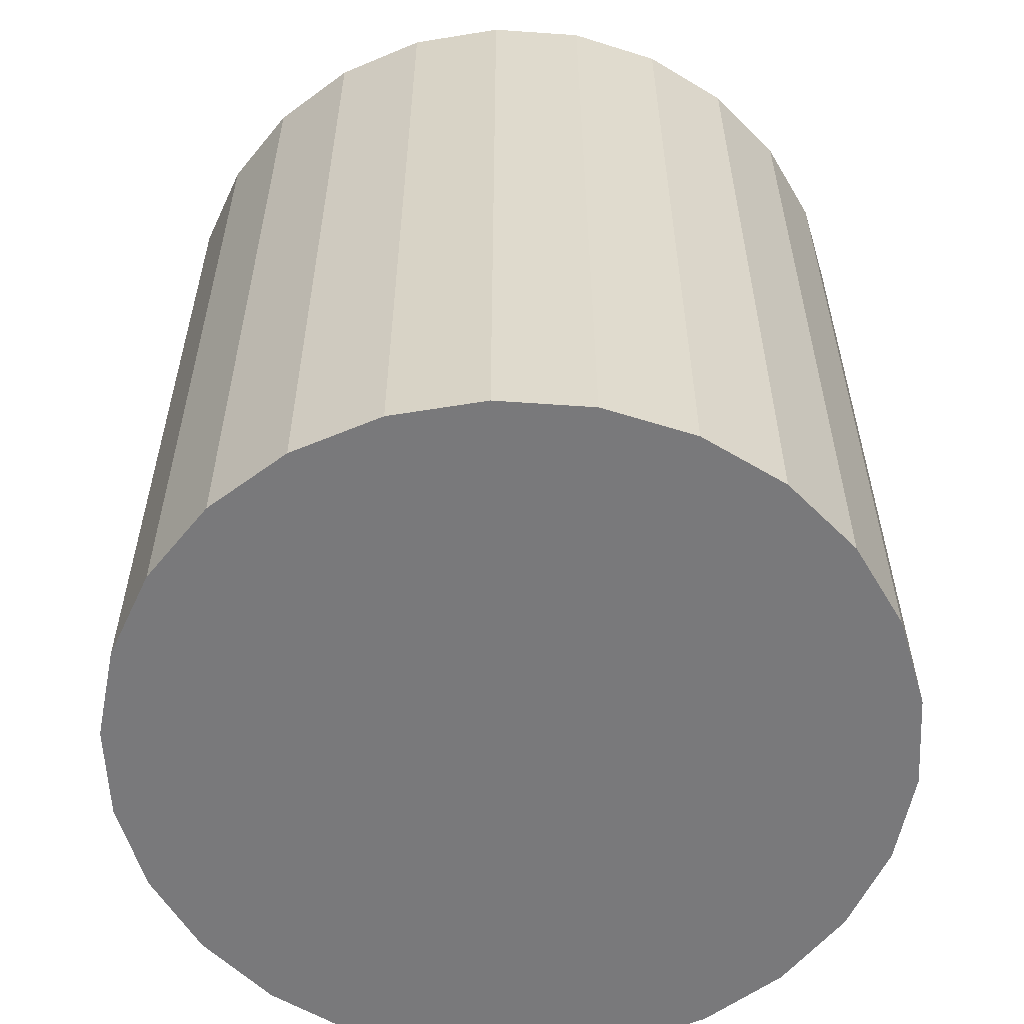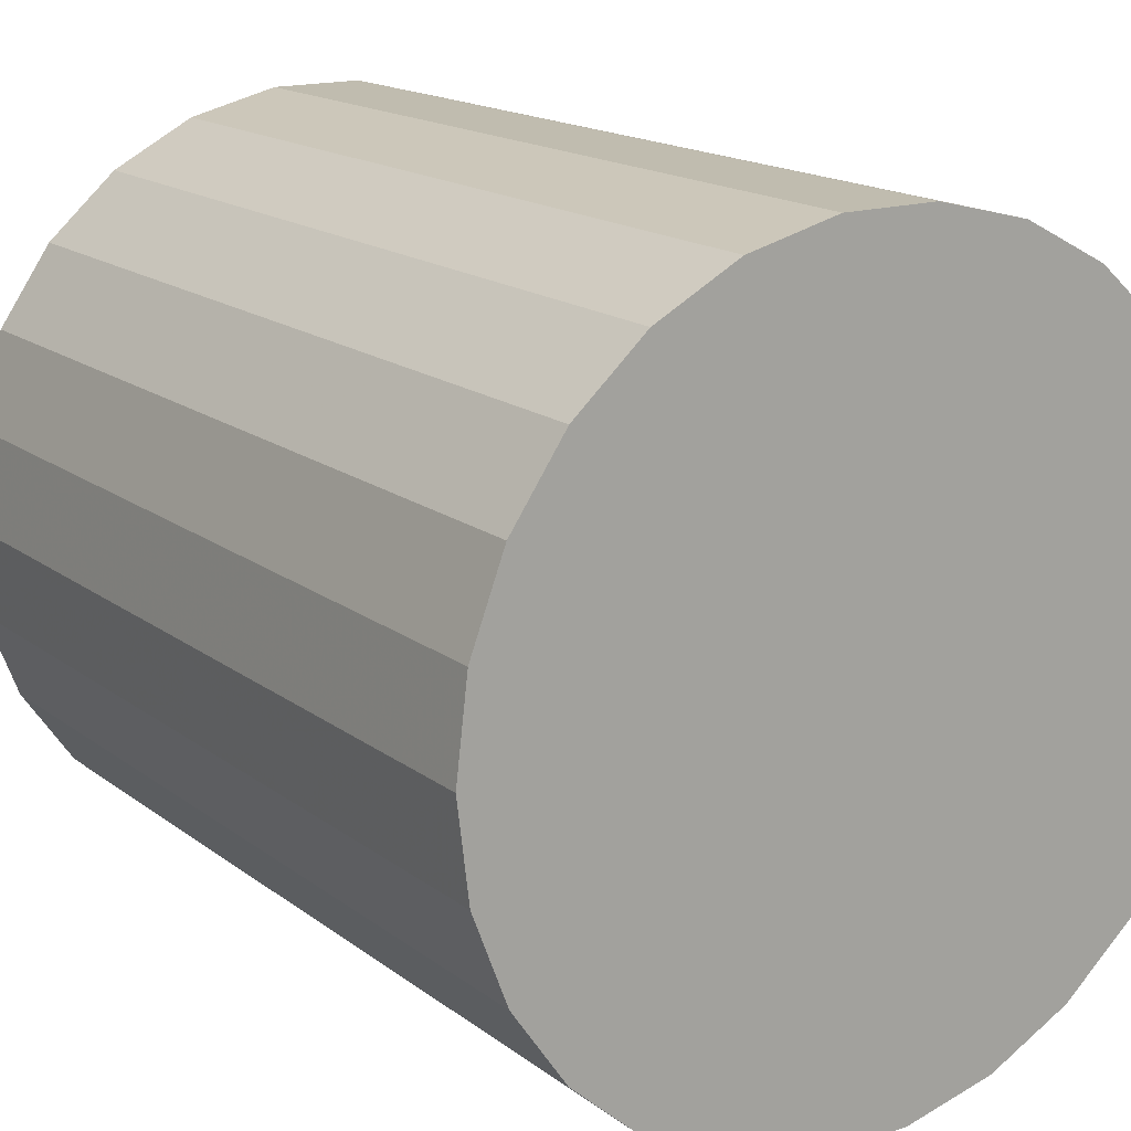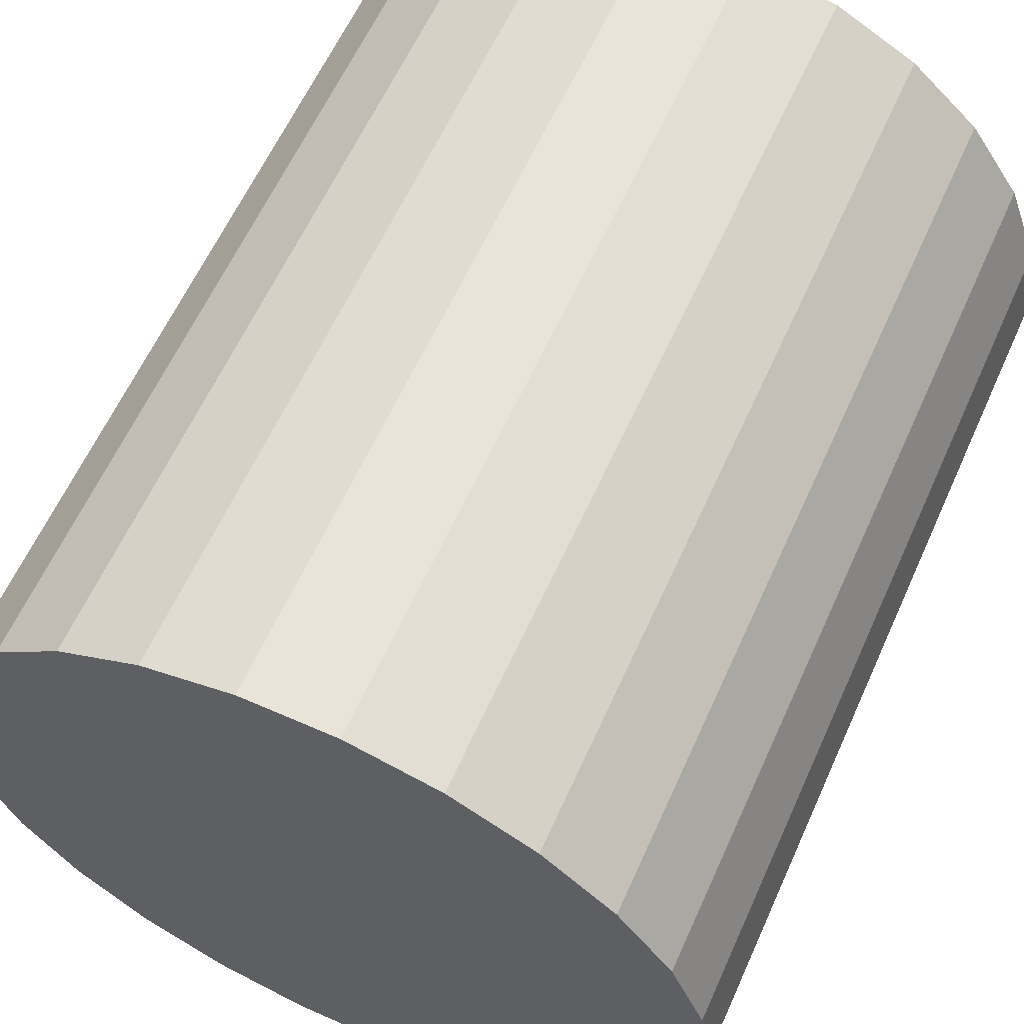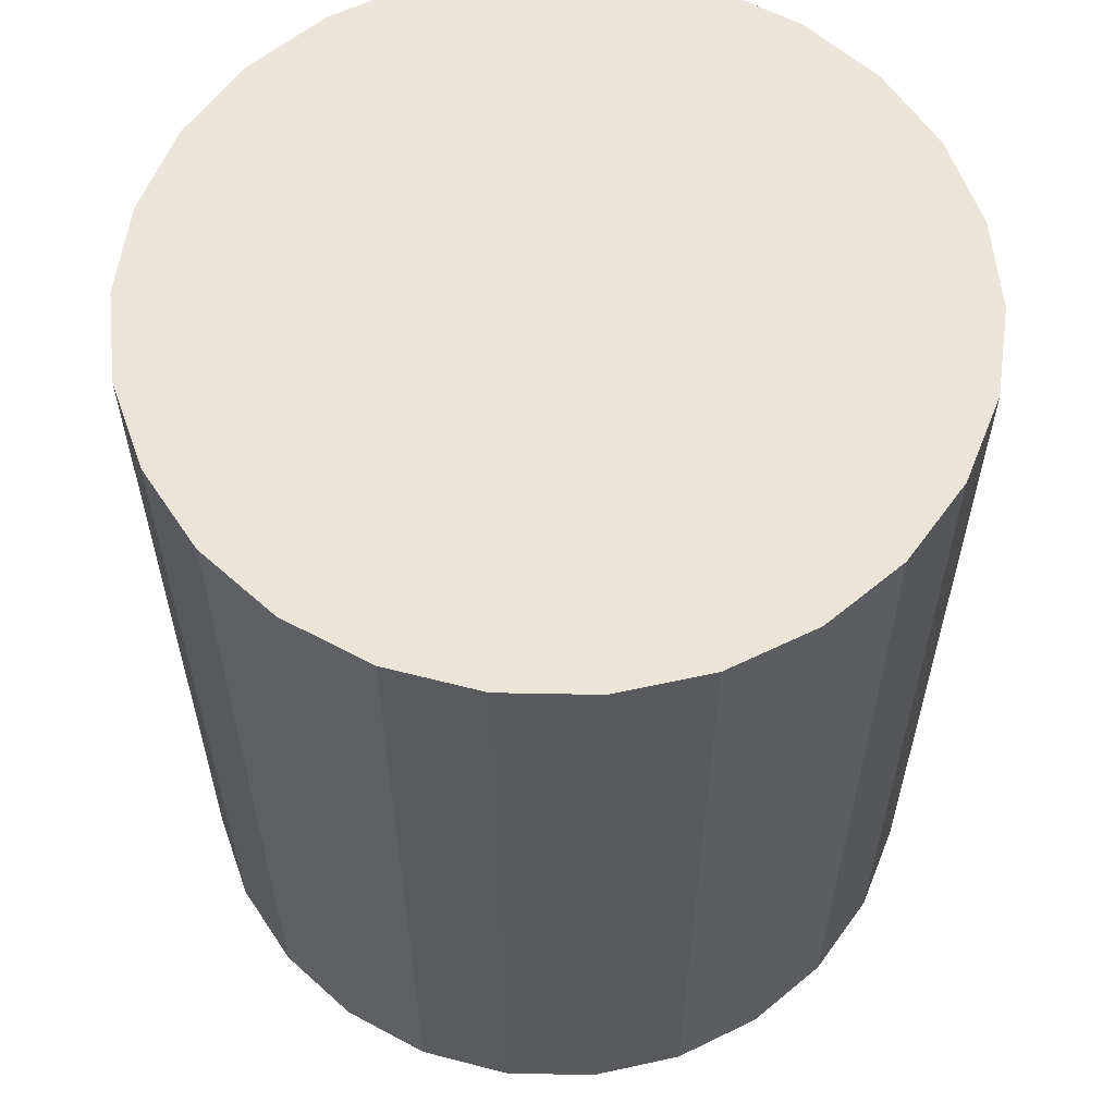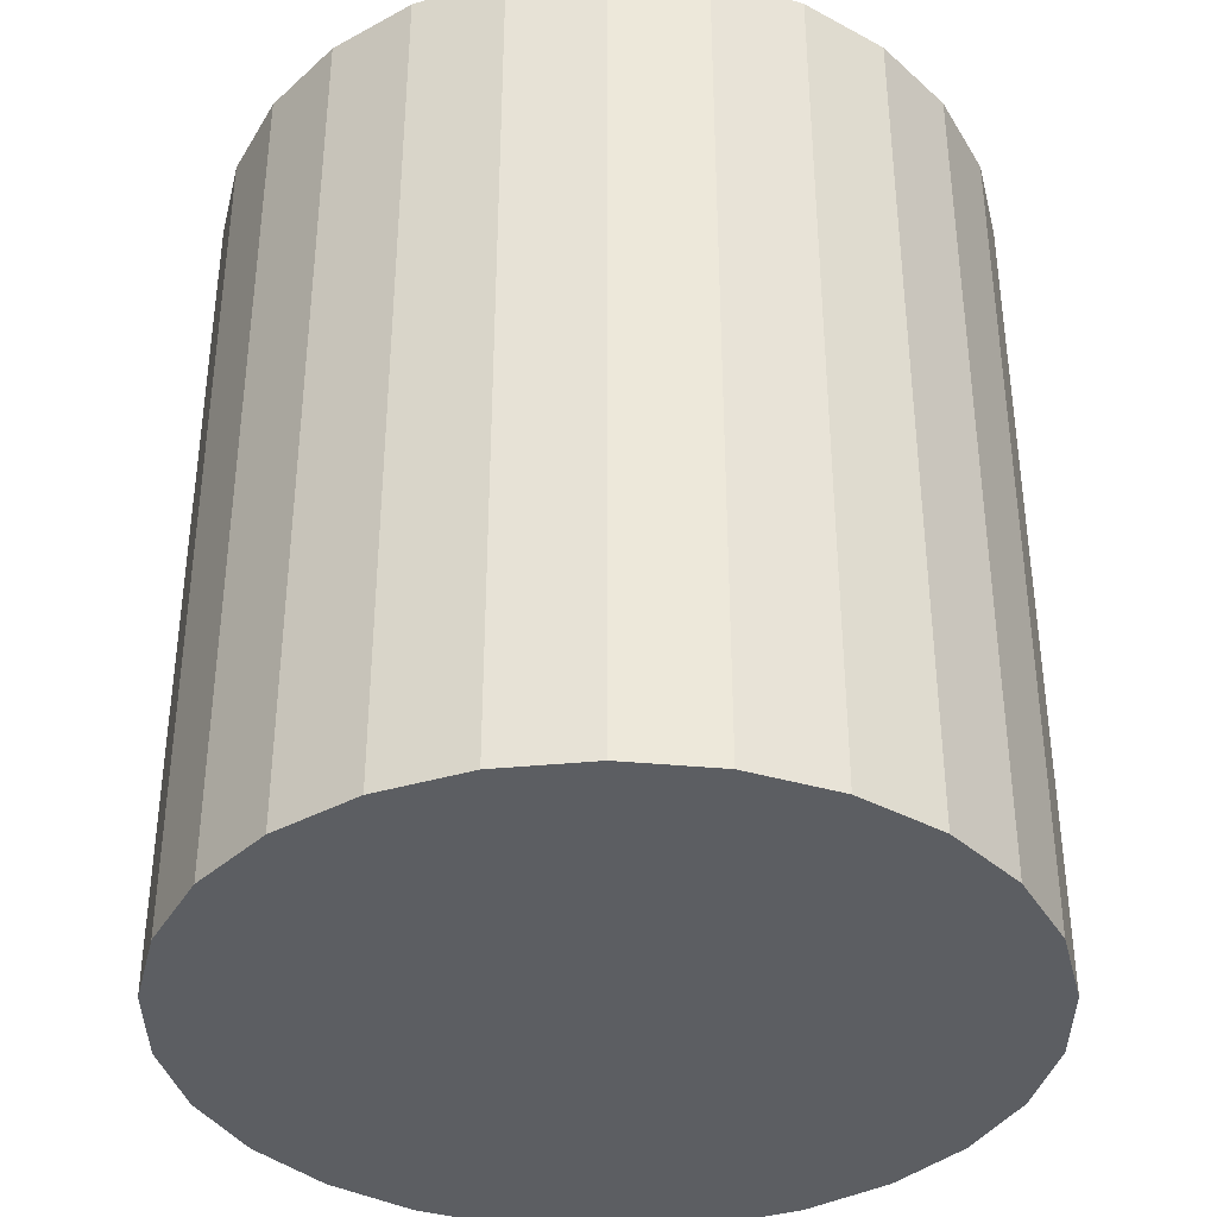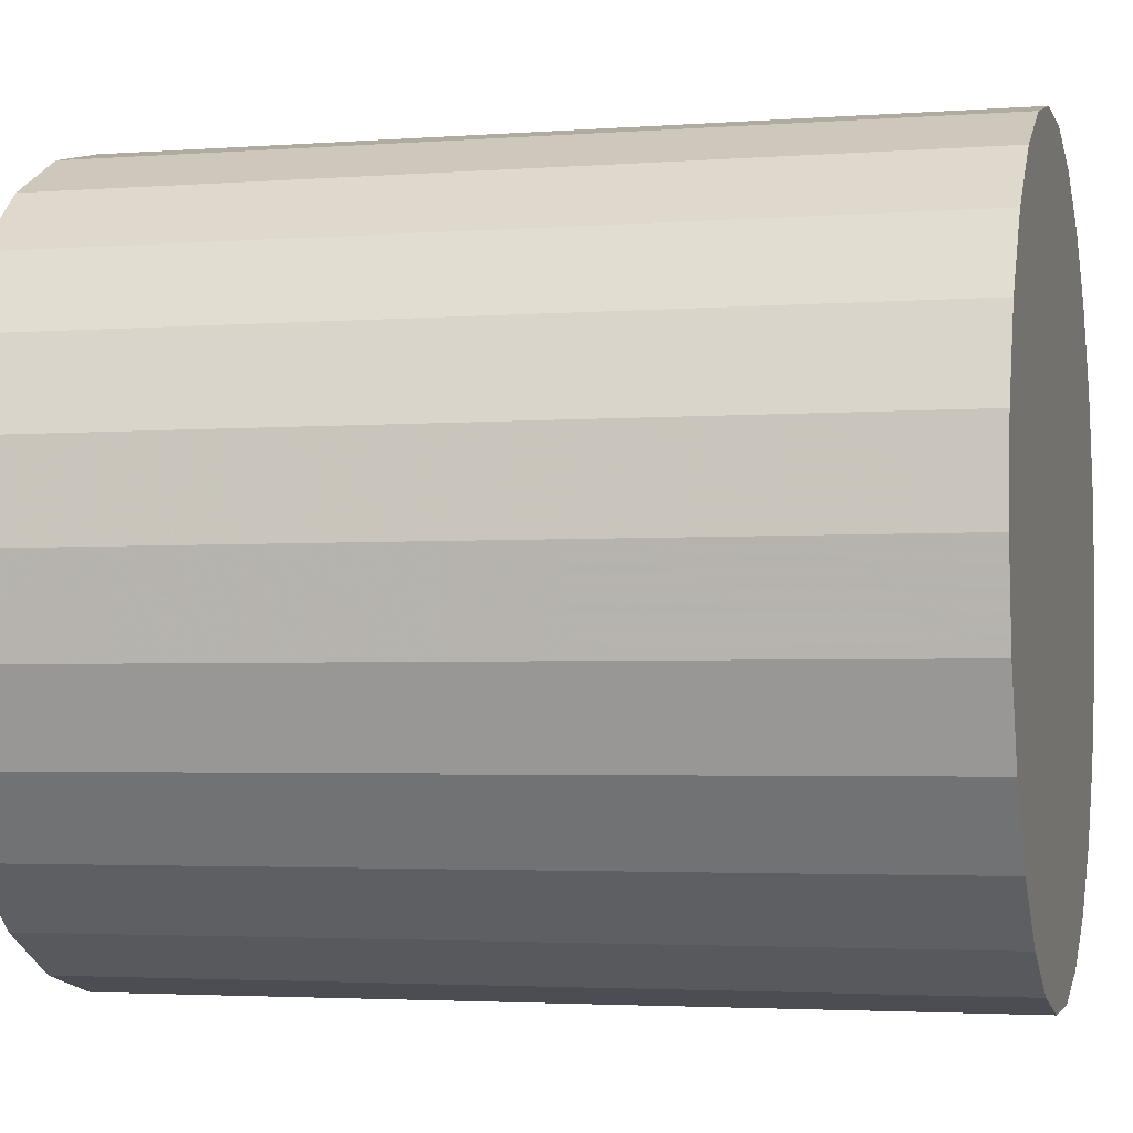
<metadata>
{"format":"obj","ext":"obj","renderer":"f3d","projection":"perspective","resolution":1024,"background":"white","views":[{"elev":-57.9,"azim":23.5,"up":"+Z"},{"elev":16.3,"azim":146.1,"up":"+Y"},{"elev":61.2,"azim":24.2,"up":"+Y"},{"elev":59.3,"azim":84.2,"up":"+Z"},{"elev":-37.5,"azim":62.4,"up":"+Z"},{"elev":-3.0,"azim":-75.5,"up":"+Y"}]}
</metadata>
<code>
v 4.327e-17 4.097e-17 0.7477
v 4.327e-17 4.097e-17 -0.7477
v 0.664 4.097e-17 0.7477
v 0.6447 0.1589 0.7477
v 0.588 0.3086 0.7477
v 0.497 0.4403 0.7477
v 0.3772 0.5465 0.7477
v 0.2355 0.6209 0.7477
v 0.08004 0.6592 0.7477
v -0.08004 0.6592 0.7477
v -0.2355 0.6209 0.7477
v -0.3772 0.5465 0.7477
v -0.497 0.4403 0.7477
v -0.588 0.3086 0.7477
v -0.6447 0.1589 0.7477
v -0.664 1.223e-16 0.7477
v -0.6447 -0.1589 0.7477
v -0.588 -0.3086 0.7477
v -0.497 -0.4403 0.7477
v -0.3772 -0.5465 0.7477
v -0.2355 -0.6209 0.7477
v -0.08004 -0.6592 0.7477
v 0.08004 -0.6592 0.7477
v 0.2355 -0.6209 0.7477
v 0.3772 -0.5465 0.7477
v 0.497 -0.4403 0.7477
v 0.588 -0.3086 0.7477
v 0.6447 -0.1589 0.7477
v 0.664 4.097e-17 0.4985
v 0.6447 0.1589 0.4985
v 0.588 0.3086 0.4985
v 0.497 0.4403 0.4985
v 0.3772 0.5465 0.4985
v 0.2355 0.6209 0.4985
v 0.08004 0.6592 0.4985
v -0.08004 0.6592 0.4985
v -0.2355 0.6209 0.4985
v -0.3772 0.5465 0.4985
v -0.497 0.4403 0.4985
v -0.588 0.3086 0.4985
v -0.6447 0.1589 0.4985
v -0.664 1.223e-16 0.4985
v -0.6447 -0.1589 0.4985
v -0.588 -0.3086 0.4985
v -0.497 -0.4403 0.4985
v -0.3772 -0.5465 0.4985
v -0.2355 -0.6209 0.4985
v -0.08004 -0.6592 0.4985
v 0.08004 -0.6592 0.4985
v 0.2355 -0.6209 0.4985
v 0.3772 -0.5465 0.4985
v 0.497 -0.4403 0.4985
v 0.588 -0.3086 0.4985
v 0.6447 -0.1589 0.4985
v 0.664 4.097e-17 0.2492
v 0.6447 0.1589 0.2492
v 0.588 0.3086 0.2492
v 0.497 0.4403 0.2492
v 0.3772 0.5465 0.2492
v 0.2355 0.6209 0.2492
v 0.08004 0.6592 0.2492
v -0.08004 0.6592 0.2492
v -0.2355 0.6209 0.2492
v -0.3772 0.5465 0.2492
v -0.497 0.4403 0.2492
v -0.588 0.3086 0.2492
v -0.6447 0.1589 0.2492
v -0.664 1.223e-16 0.2492
v -0.6447 -0.1589 0.2492
v -0.588 -0.3086 0.2492
v -0.497 -0.4403 0.2492
v -0.3772 -0.5465 0.2492
v -0.2355 -0.6209 0.2492
v -0.08004 -0.6592 0.2492
v 0.08004 -0.6592 0.2492
v 0.2355 -0.6209 0.2492
v 0.3772 -0.5465 0.2492
v 0.497 -0.4403 0.2492
v 0.588 -0.3086 0.2492
v 0.6447 -0.1589 0.2492
v 0.664 4.097e-17 -1.603e-18
v 0.6447 0.1589 -1.603e-18
v 0.588 0.3086 -1.603e-18
v 0.497 0.4403 -1.603e-18
v 0.3772 0.5465 -1.603e-18
v 0.2355 0.6209 -1.603e-18
v 0.08004 0.6592 -1.603e-18
v -0.08004 0.6592 -1.603e-18
v -0.2355 0.6209 -1.603e-18
v -0.3772 0.5465 -1.603e-18
v -0.497 0.4403 -1.603e-18
v -0.588 0.3086 -1.603e-18
v -0.6447 0.1589 -1.603e-18
v -0.664 1.223e-16 -1.603e-18
v -0.6447 -0.1589 -1.603e-18
v -0.588 -0.3086 -1.603e-18
v -0.497 -0.4403 -1.603e-18
v -0.3772 -0.5465 -1.603e-18
v -0.2355 -0.6209 -1.603e-18
v -0.08004 -0.6592 -1.603e-18
v 0.08004 -0.6592 -1.603e-18
v 0.2355 -0.6209 -1.603e-18
v 0.3772 -0.5465 -1.603e-18
v 0.497 -0.4403 -1.603e-18
v 0.588 -0.3086 -1.603e-18
v 0.6447 -0.1589 -1.603e-18
v 0.664 4.097e-17 -0.2492
v 0.6447 0.1589 -0.2492
v 0.588 0.3086 -0.2492
v 0.497 0.4403 -0.2492
v 0.3772 0.5465 -0.2492
v 0.2355 0.6209 -0.2492
v 0.08004 0.6592 -0.2492
v -0.08004 0.6592 -0.2492
v -0.2355 0.6209 -0.2492
v -0.3772 0.5465 -0.2492
v -0.497 0.4403 -0.2492
v -0.588 0.3086 -0.2492
v -0.6447 0.1589 -0.2492
v -0.664 1.223e-16 -0.2492
v -0.6447 -0.1589 -0.2492
v -0.588 -0.3086 -0.2492
v -0.497 -0.4403 -0.2492
v -0.3772 -0.5465 -0.2492
v -0.2355 -0.6209 -0.2492
v -0.08004 -0.6592 -0.2492
v 0.08004 -0.6592 -0.2492
v 0.2355 -0.6209 -0.2492
v 0.3772 -0.5465 -0.2492
v 0.497 -0.4403 -0.2492
v 0.588 -0.3086 -0.2492
v 0.6447 -0.1589 -0.2492
v 0.664 4.097e-17 -0.4985
v 0.6447 0.1589 -0.4985
v 0.588 0.3086 -0.4985
v 0.497 0.4403 -0.4985
v 0.3772 0.5465 -0.4985
v 0.2355 0.6209 -0.4985
v 0.08004 0.6592 -0.4985
v -0.08004 0.6592 -0.4985
v -0.2355 0.6209 -0.4985
v -0.3772 0.5465 -0.4985
v -0.497 0.4403 -0.4985
v -0.588 0.3086 -0.4985
v -0.6447 0.1589 -0.4985
v -0.664 1.223e-16 -0.4985
v -0.6447 -0.1589 -0.4985
v -0.588 -0.3086 -0.4985
v -0.497 -0.4403 -0.4985
v -0.3772 -0.5465 -0.4985
v -0.2355 -0.6209 -0.4985
v -0.08004 -0.6592 -0.4985
v 0.08004 -0.6592 -0.4985
v 0.2355 -0.6209 -0.4985
v 0.3772 -0.5465 -0.4985
v 0.497 -0.4403 -0.4985
v 0.588 -0.3086 -0.4985
v 0.6447 -0.1589 -0.4985
v 0.664 4.097e-17 -0.7477
v 0.6447 0.1589 -0.7477
v 0.588 0.3086 -0.7477
v 0.497 0.4403 -0.7477
v 0.3772 0.5465 -0.7477
v 0.2355 0.6209 -0.7477
v 0.08004 0.6592 -0.7477
v -0.08004 0.6592 -0.7477
v -0.2355 0.6209 -0.7477
v -0.3772 0.5465 -0.7477
v -0.497 0.4403 -0.7477
v -0.588 0.3086 -0.7477
v -0.6447 0.1589 -0.7477
v -0.664 1.223e-16 -0.7477
v -0.6447 -0.1589 -0.7477
v -0.588 -0.3086 -0.7477
v -0.497 -0.4403 -0.7477
v -0.3772 -0.5465 -0.7477
v -0.2355 -0.6209 -0.7477
v -0.08004 -0.6592 -0.7477
v 0.08004 -0.6592 -0.7477
v 0.2355 -0.6209 -0.7477
v 0.3772 -0.5465 -0.7477
v 0.497 -0.4403 -0.7477
v 0.588 -0.3086 -0.7477
v 0.6447 -0.1589 -0.7477
f 1 3 4
f 2 160 159
f 1 4 5
f 2 161 160
f 1 5 6
f 2 162 161
f 1 6 7
f 2 163 162
f 1 7 8
f 2 164 163
f 1 8 9
f 2 165 164
f 1 9 10
f 2 166 165
f 1 10 11
f 2 167 166
f 1 11 12
f 2 168 167
f 1 12 13
f 2 169 168
f 1 13 14
f 2 170 169
f 1 14 15
f 2 171 170
f 1 15 16
f 2 172 171
f 1 16 17
f 2 173 172
f 1 17 18
f 2 174 173
f 1 18 19
f 2 175 174
f 1 19 20
f 2 176 175
f 1 20 21
f 2 177 176
f 1 21 22
f 2 178 177
f 1 22 23
f 2 179 178
f 1 23 24
f 2 180 179
f 1 24 25
f 2 181 180
f 1 25 26
f 2 182 181
f 1 26 27
f 2 183 182
f 1 27 28
f 2 184 183
f 1 28 3
f 2 159 184
f 29 4 3
f 29 30 4
f 30 5 4
f 30 31 5
f 31 6 5
f 31 32 6
f 32 7 6
f 32 33 7
f 33 8 7
f 33 34 8
f 34 9 8
f 34 35 9
f 35 10 9
f 35 36 10
f 36 11 10
f 36 37 11
f 37 12 11
f 37 38 12
f 38 13 12
f 38 39 13
f 39 14 13
f 39 40 14
f 40 15 14
f 40 41 15
f 41 16 15
f 41 42 16
f 42 17 16
f 42 43 17
f 43 18 17
f 43 44 18
f 44 19 18
f 44 45 19
f 45 20 19
f 45 46 20
f 46 21 20
f 46 47 21
f 47 22 21
f 47 48 22
f 48 23 22
f 48 49 23
f 49 24 23
f 49 50 24
f 50 25 24
f 50 51 25
f 51 26 25
f 51 52 26
f 52 27 26
f 52 53 27
f 53 28 27
f 53 54 28
f 54 3 28
f 54 29 3
f 55 30 29
f 55 56 30
f 56 31 30
f 56 57 31
f 57 32 31
f 57 58 32
f 58 33 32
f 58 59 33
f 59 34 33
f 59 60 34
f 60 35 34
f 60 61 35
f 61 36 35
f 61 62 36
f 62 37 36
f 62 63 37
f 63 38 37
f 63 64 38
f 64 39 38
f 64 65 39
f 65 40 39
f 65 66 40
f 66 41 40
f 66 67 41
f 67 42 41
f 67 68 42
f 68 43 42
f 68 69 43
f 69 44 43
f 69 70 44
f 70 45 44
f 70 71 45
f 71 46 45
f 71 72 46
f 72 47 46
f 72 73 47
f 73 48 47
f 73 74 48
f 74 49 48
f 74 75 49
f 75 50 49
f 75 76 50
f 76 51 50
f 76 77 51
f 77 52 51
f 77 78 52
f 78 53 52
f 78 79 53
f 79 54 53
f 79 80 54
f 80 29 54
f 80 55 29
f 81 56 55
f 81 82 56
f 82 57 56
f 82 83 57
f 83 58 57
f 83 84 58
f 84 59 58
f 84 85 59
f 85 60 59
f 85 86 60
f 86 61 60
f 86 87 61
f 87 62 61
f 87 88 62
f 88 63 62
f 88 89 63
f 89 64 63
f 89 90 64
f 90 65 64
f 90 91 65
f 91 66 65
f 91 92 66
f 92 67 66
f 92 93 67
f 93 68 67
f 93 94 68
f 94 69 68
f 94 95 69
f 95 70 69
f 95 96 70
f 96 71 70
f 96 97 71
f 97 72 71
f 97 98 72
f 98 73 72
f 98 99 73
f 99 74 73
f 99 100 74
f 100 75 74
f 100 101 75
f 101 76 75
f 101 102 76
f 102 77 76
f 102 103 77
f 103 78 77
f 103 104 78
f 104 79 78
f 104 105 79
f 105 80 79
f 105 106 80
f 106 55 80
f 106 81 55
f 107 82 81
f 107 108 82
f 108 83 82
f 108 109 83
f 109 84 83
f 109 110 84
f 110 85 84
f 110 111 85
f 111 86 85
f 111 112 86
f 112 87 86
f 112 113 87
f 113 88 87
f 113 114 88
f 114 89 88
f 114 115 89
f 115 90 89
f 115 116 90
f 116 91 90
f 116 117 91
f 117 92 91
f 117 118 92
f 118 93 92
f 118 119 93
f 119 94 93
f 119 120 94
f 120 95 94
f 120 121 95
f 121 96 95
f 121 122 96
f 122 97 96
f 122 123 97
f 123 98 97
f 123 124 98
f 124 99 98
f 124 125 99
f 125 100 99
f 125 126 100
f 126 101 100
f 126 127 101
f 127 102 101
f 127 128 102
f 128 103 102
f 128 129 103
f 129 104 103
f 129 130 104
f 130 105 104
f 130 131 105
f 131 106 105
f 131 132 106
f 132 81 106
f 132 107 81
f 133 108 107
f 133 134 108
f 134 109 108
f 134 135 109
f 135 110 109
f 135 136 110
f 136 111 110
f 136 137 111
f 137 112 111
f 137 138 112
f 138 113 112
f 138 139 113
f 139 114 113
f 139 140 114
f 140 115 114
f 140 141 115
f 141 116 115
f 141 142 116
f 142 117 116
f 142 143 117
f 143 118 117
f 143 144 118
f 144 119 118
f 144 145 119
f 145 120 119
f 145 146 120
f 146 121 120
f 146 147 121
f 147 122 121
f 147 148 122
f 148 123 122
f 148 149 123
f 149 124 123
f 149 150 124
f 150 125 124
f 150 151 125
f 151 126 125
f 151 152 126
f 152 127 126
f 152 153 127
f 153 128 127
f 153 154 128
f 154 129 128
f 154 155 129
f 155 130 129
f 155 156 130
f 156 131 130
f 156 157 131
f 157 132 131
f 157 158 132
f 158 107 132
f 158 133 107
f 159 134 133
f 159 160 134
f 160 135 134
f 160 161 135
f 161 136 135
f 161 162 136
f 162 137 136
f 162 163 137
f 163 138 137
f 163 164 138
f 164 139 138
f 164 165 139
f 165 140 139
f 165 166 140
f 166 141 140
f 166 167 141
f 167 142 141
f 167 168 142
f 168 143 142
f 168 169 143
f 169 144 143
f 169 170 144
f 170 145 144
f 170 171 145
f 171 146 145
f 171 172 146
f 172 147 146
f 172 173 147
f 173 148 147
f 173 174 148
f 174 149 148
f 174 175 149
f 175 150 149
f 175 176 150
f 176 151 150
f 176 177 151
f 177 152 151
f 177 178 152
f 178 153 152
f 178 179 153
f 179 154 153
f 179 180 154
f 180 155 154
f 180 181 155
f 181 156 155
f 181 182 156
f 182 157 156
f 182 183 157
f 183 158 157
f 183 184 158
f 184 133 158
f 184 159 133

</code>
